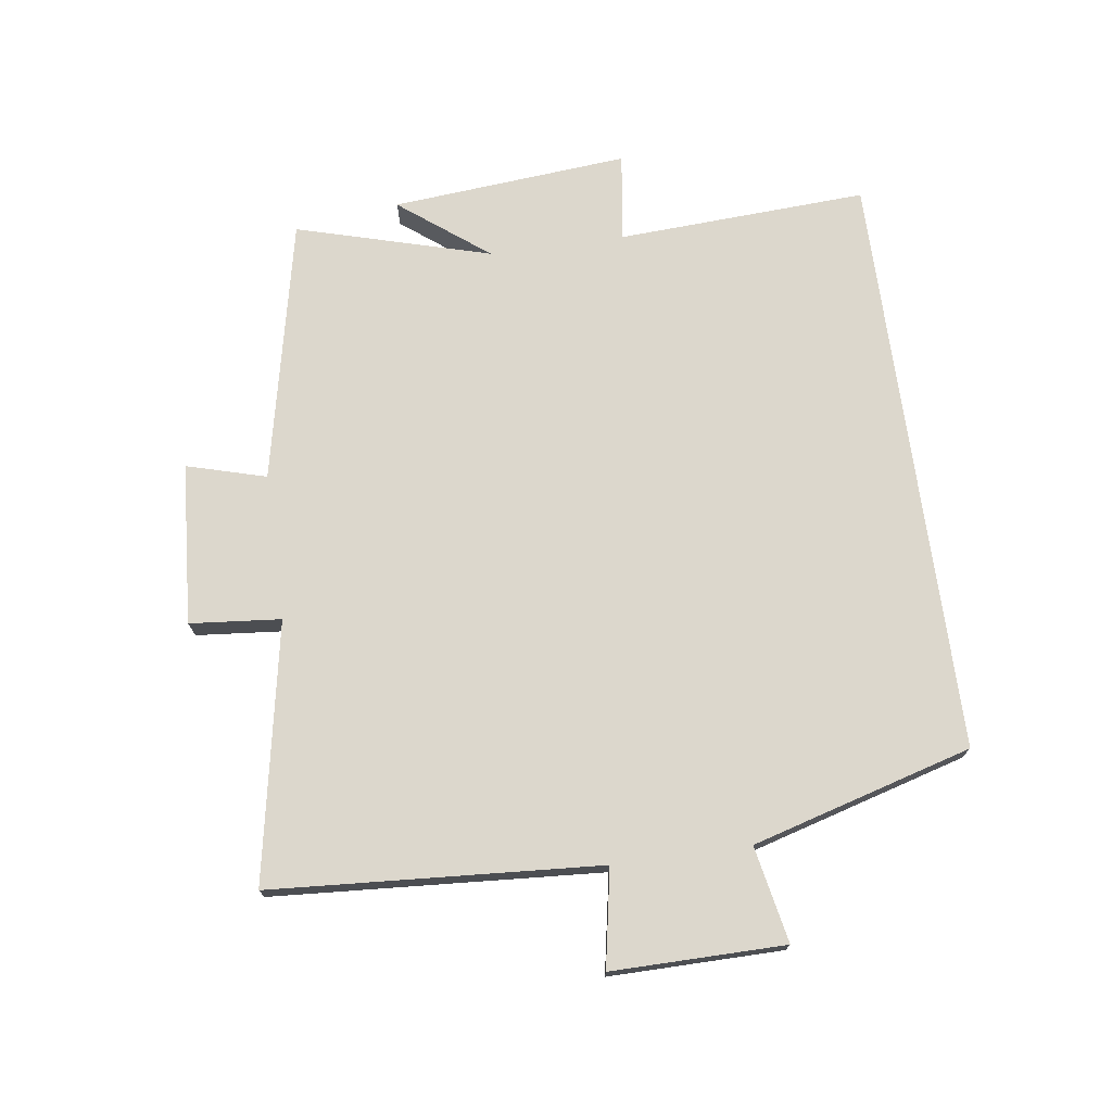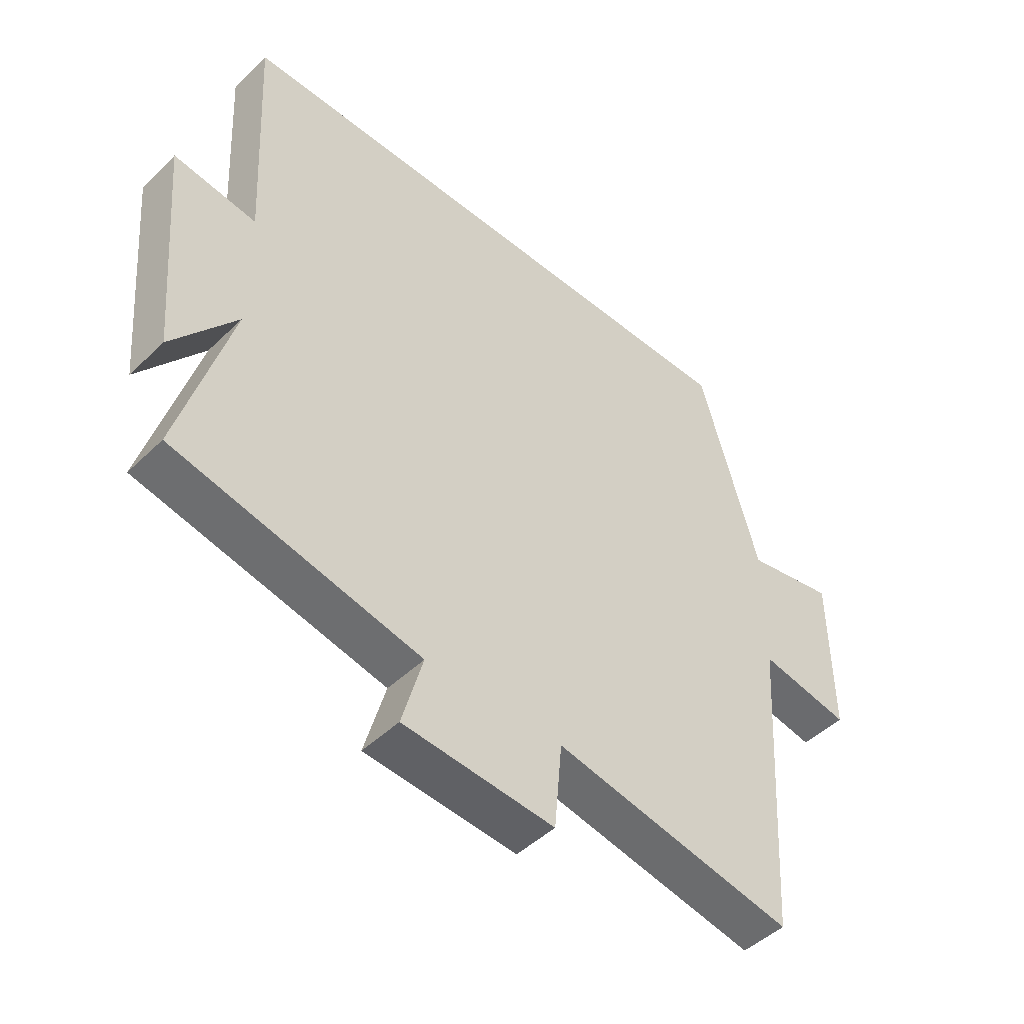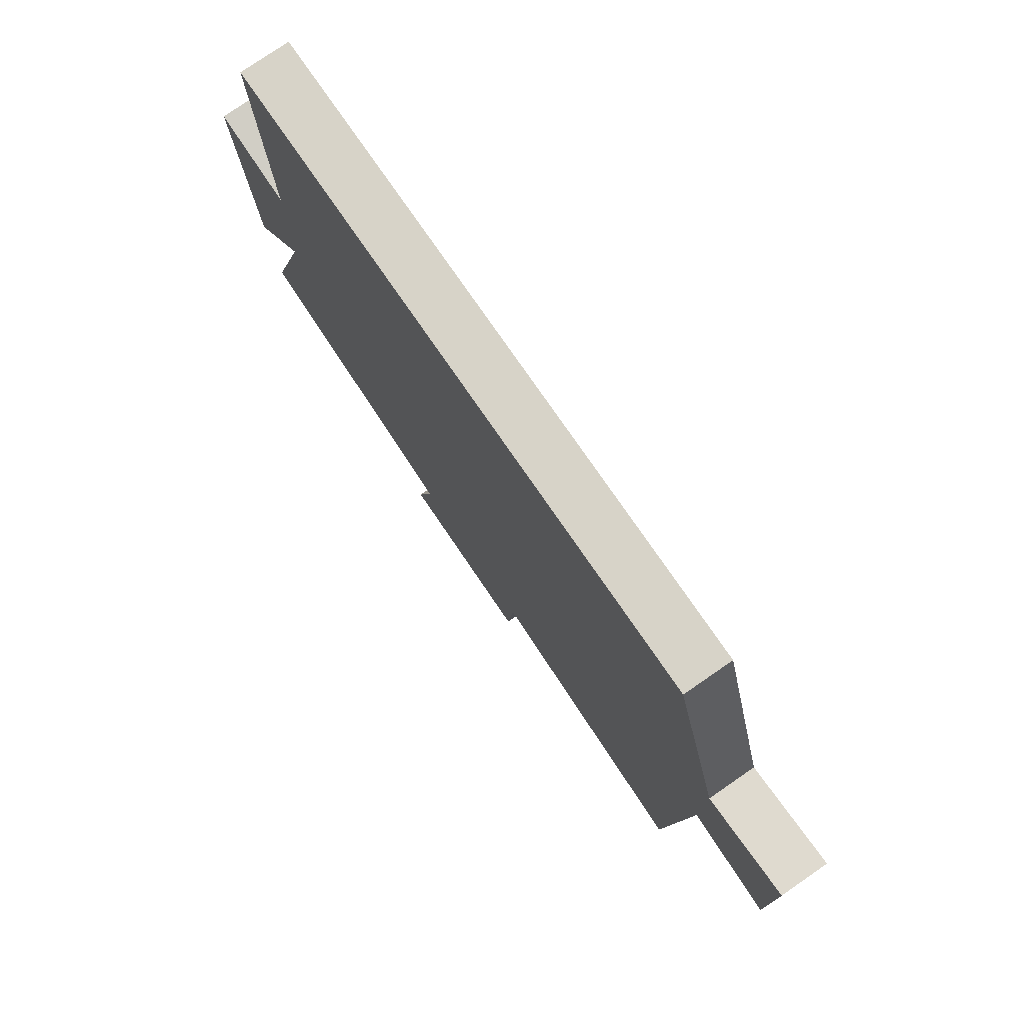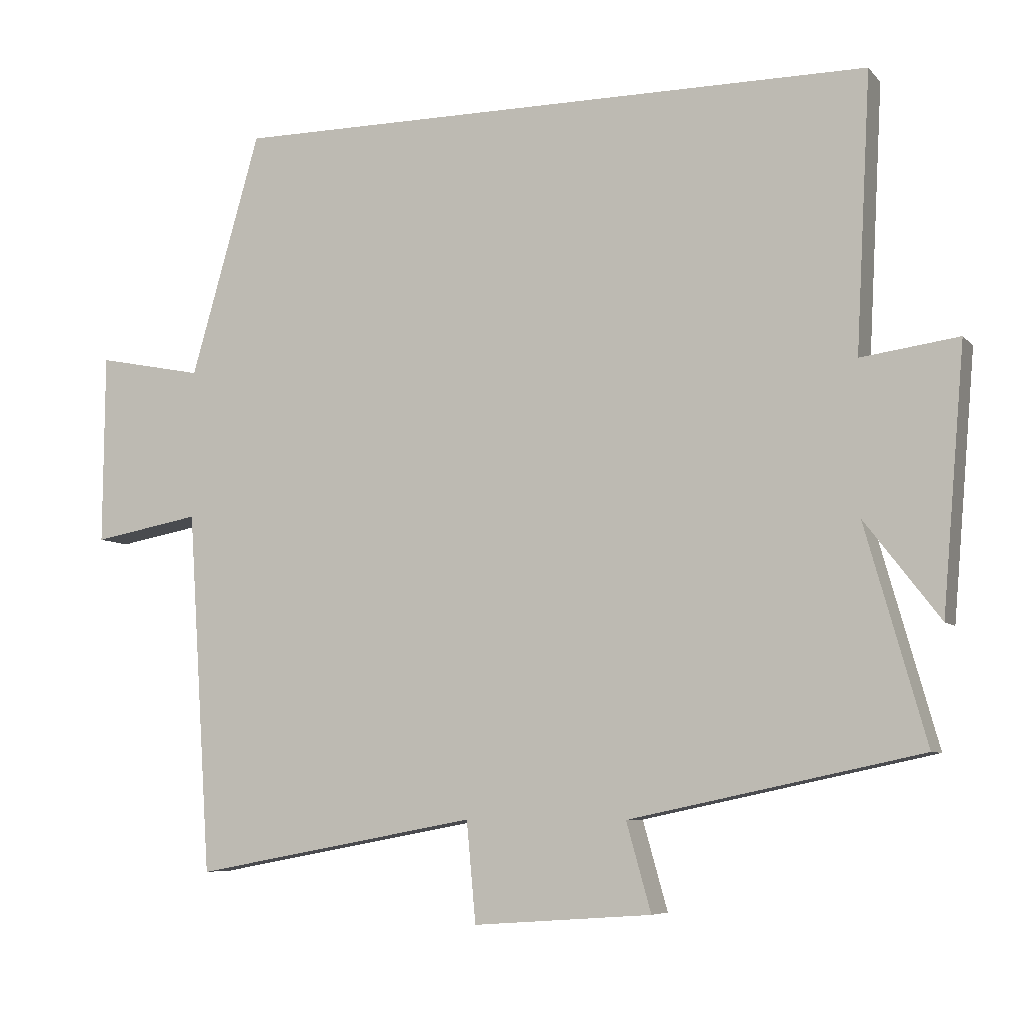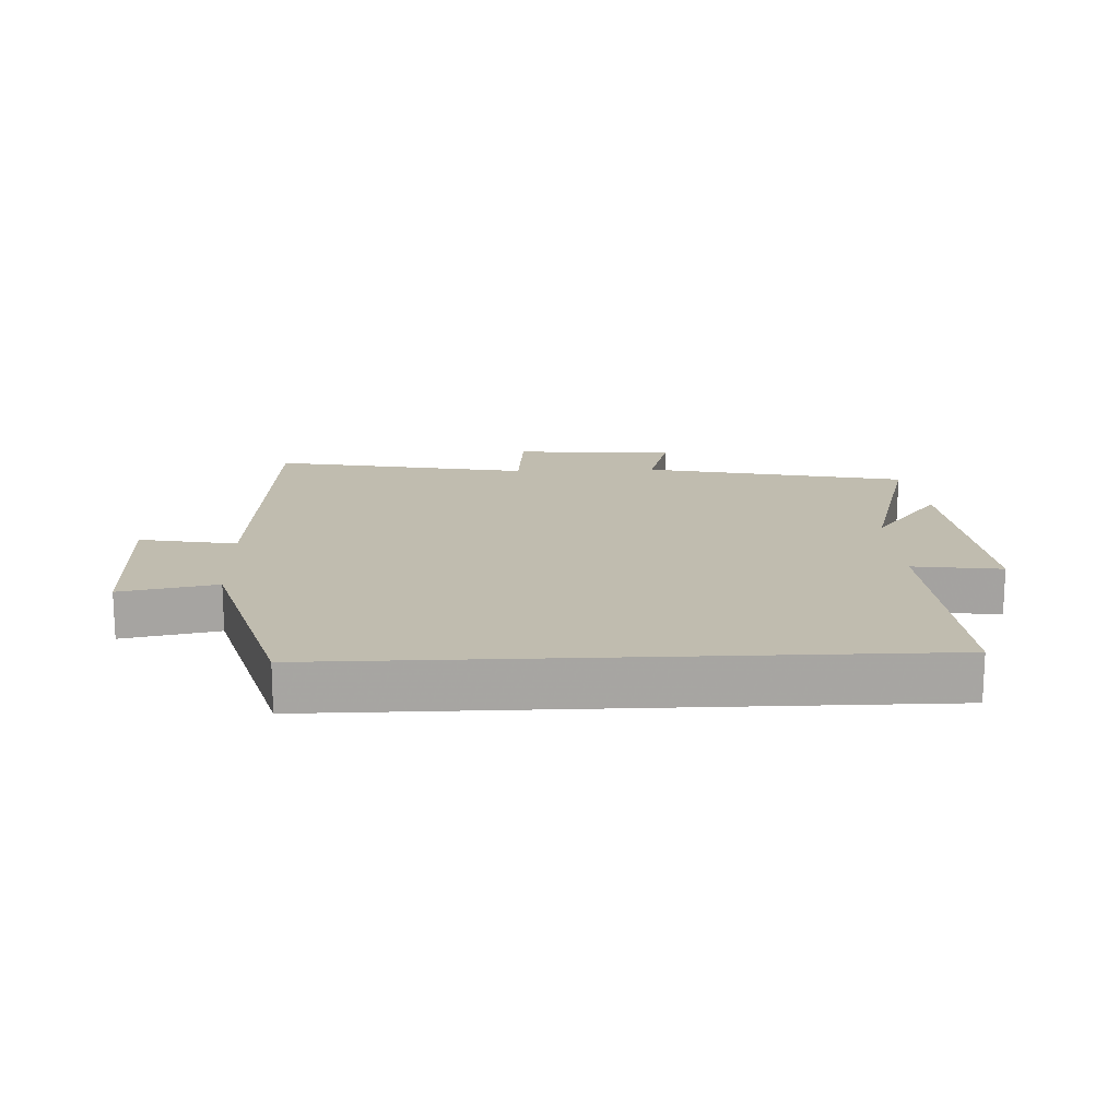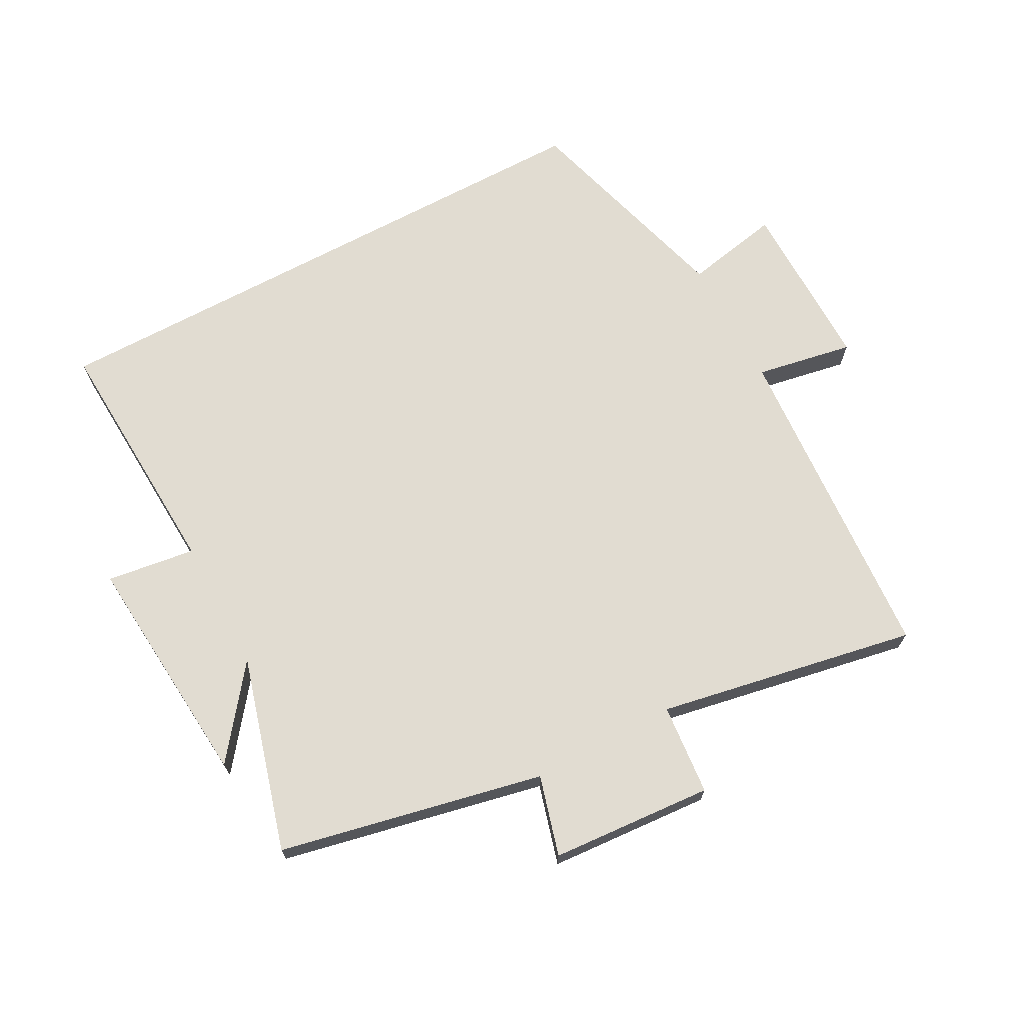
<metadata>
{"format":"obj","ext":"obj","renderer":"f3d","projection":"perspective","resolution":1024,"background":"white","views":[{"elev":73.0,"azim":-97.9,"up":"+Y"},{"elev":-47.4,"azim":137.2,"up":"+Z"},{"elev":77.1,"azim":-124.6,"up":"+Z"},{"elev":-6.9,"azim":21.9,"up":"+Z"},{"elev":16.3,"azim":-2.5,"up":"+Y"},{"elev":69.3,"azim":151.8,"up":"+Y"}]}
</metadata>
<code>
v -0.401 0.07 0.5
v 0.521 0.07 0.5
v 0.5 0.07 0.107
v 0.639 0.07 0.126
v 0.607 0.07 -0.246
v 0.5 0.07 -0.107
v 0.586 0.07 -0.412
v 0.172 0.07 -0.5
v 0.207 0.07 -0.625
v -0.047 0.07 -0.643
v -0.06 0.07 -0.5
v -0.466 0.07 -0.576
v -0.5 0.07 -0.06
v -0.653 0.07 -0.088
v -0.651 0.07 0.184
v -0.5 0.07 0.154
v -0.401 0 0.5
v 0.521 0 0.5
v 0.5 0 0.107
v 0.639 0 0.126
v 0.607 0 -0.246
v 0.5 0 -0.107
v 0.586 0 -0.412
v 0.172 0 -0.5
v 0.207 0 -0.625
v -0.047 0 -0.643
v -0.06 0 -0.5
v -0.466 0 -0.576
v -0.5 0 -0.06
v -0.653 0 -0.088
v -0.651 0 0.184
v -0.5 0 0.154
f 13 14 15 16
f 11 12 13 16
f 11 16 1 2
f 8 9 10 11
f 6 7 8 11
f 3 4 5 6
f 3 6 11
f 2 3 11
f 32 31 30 29
f 32 29 28 27
f 18 17 32 27
f 27 26 25 24
f 27 24 23 22
f 22 21 20 19
f 27 22 19
f 27 19 18
f 1 17 18 2
f 2 18 19 3
f 3 19 20 4
f 4 20 21 5
f 5 21 22 6
f 6 22 23 7
f 7 23 24 8
f 8 24 25 9
f 9 25 26 10
f 10 26 27 11
f 11 27 28 12
f 12 28 29 13
f 13 29 30 14
f 14 30 31 15
f 15 31 32 16
f 16 32 17 1

</code>
